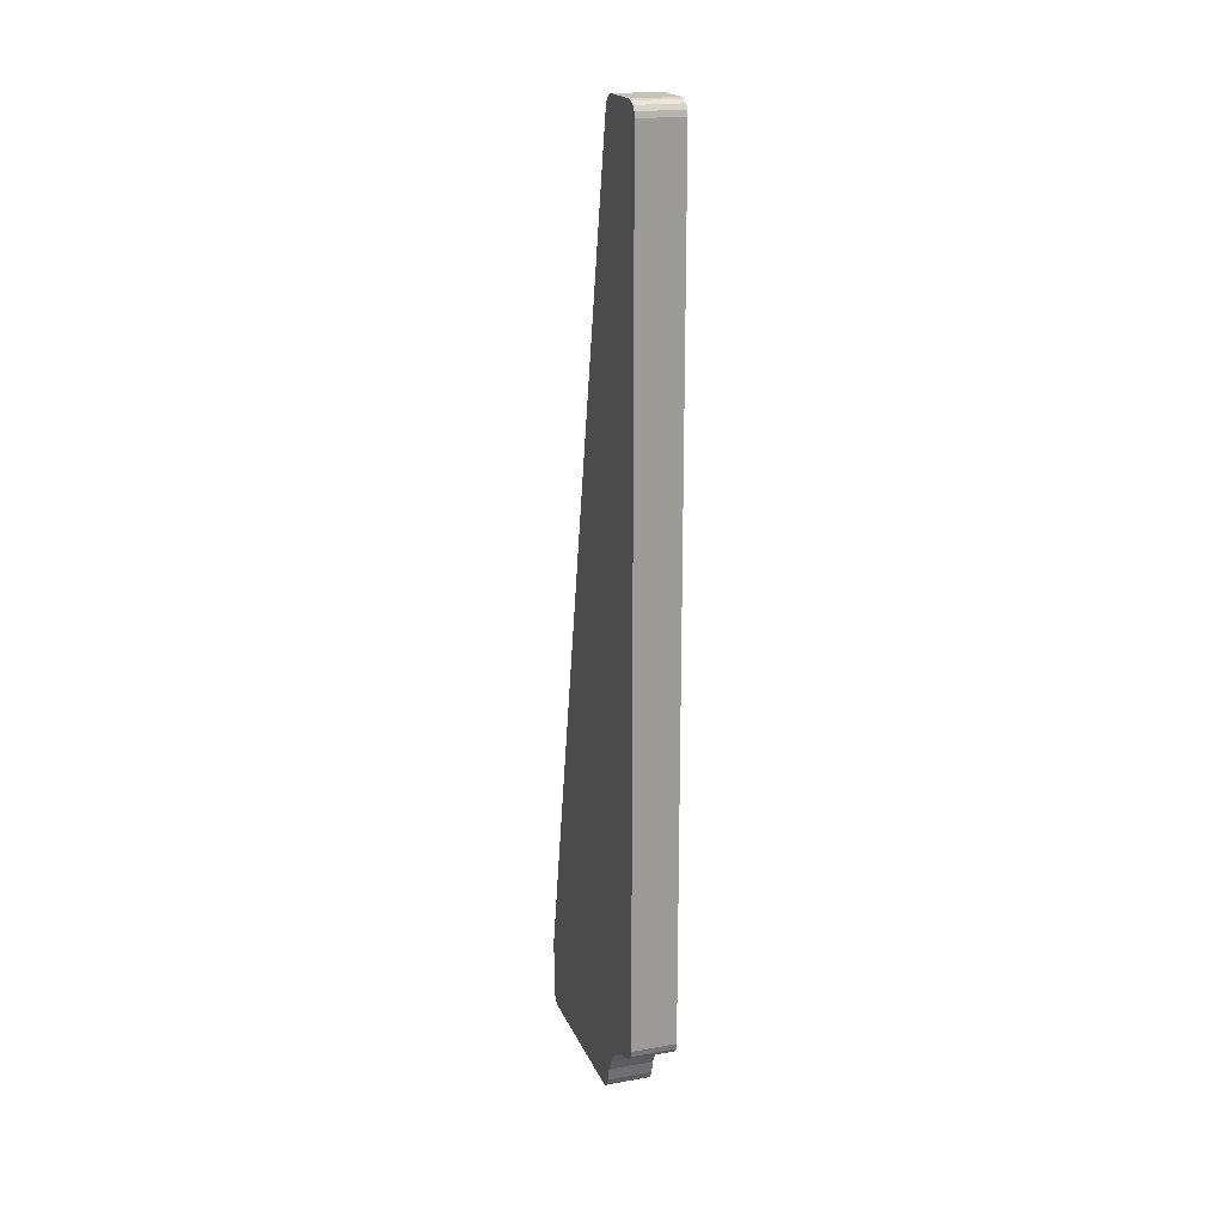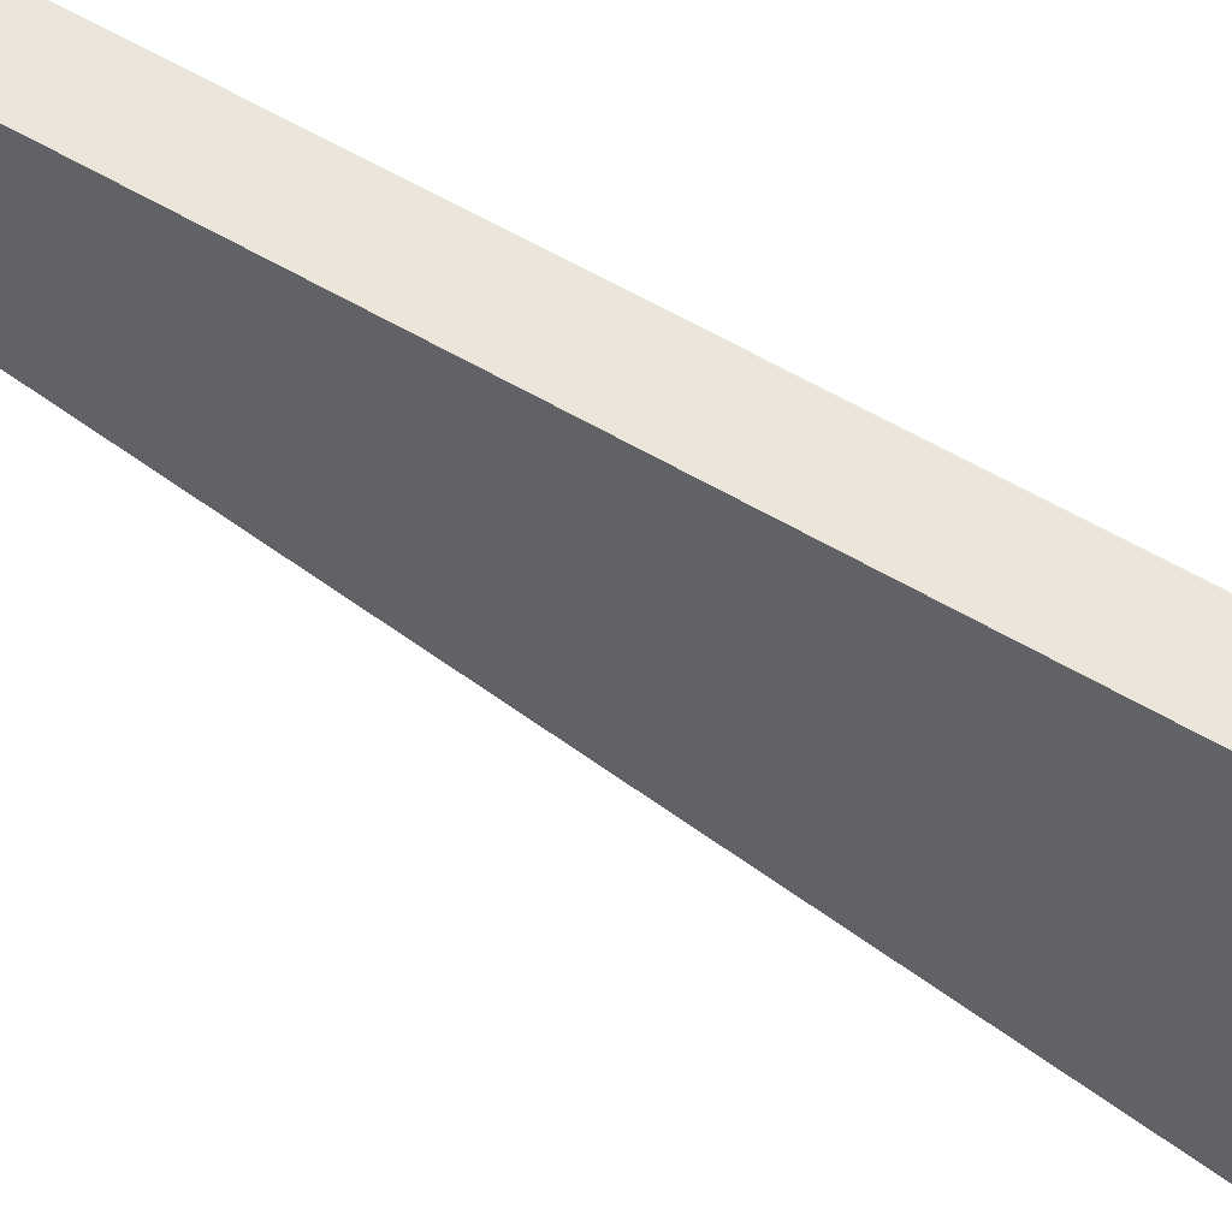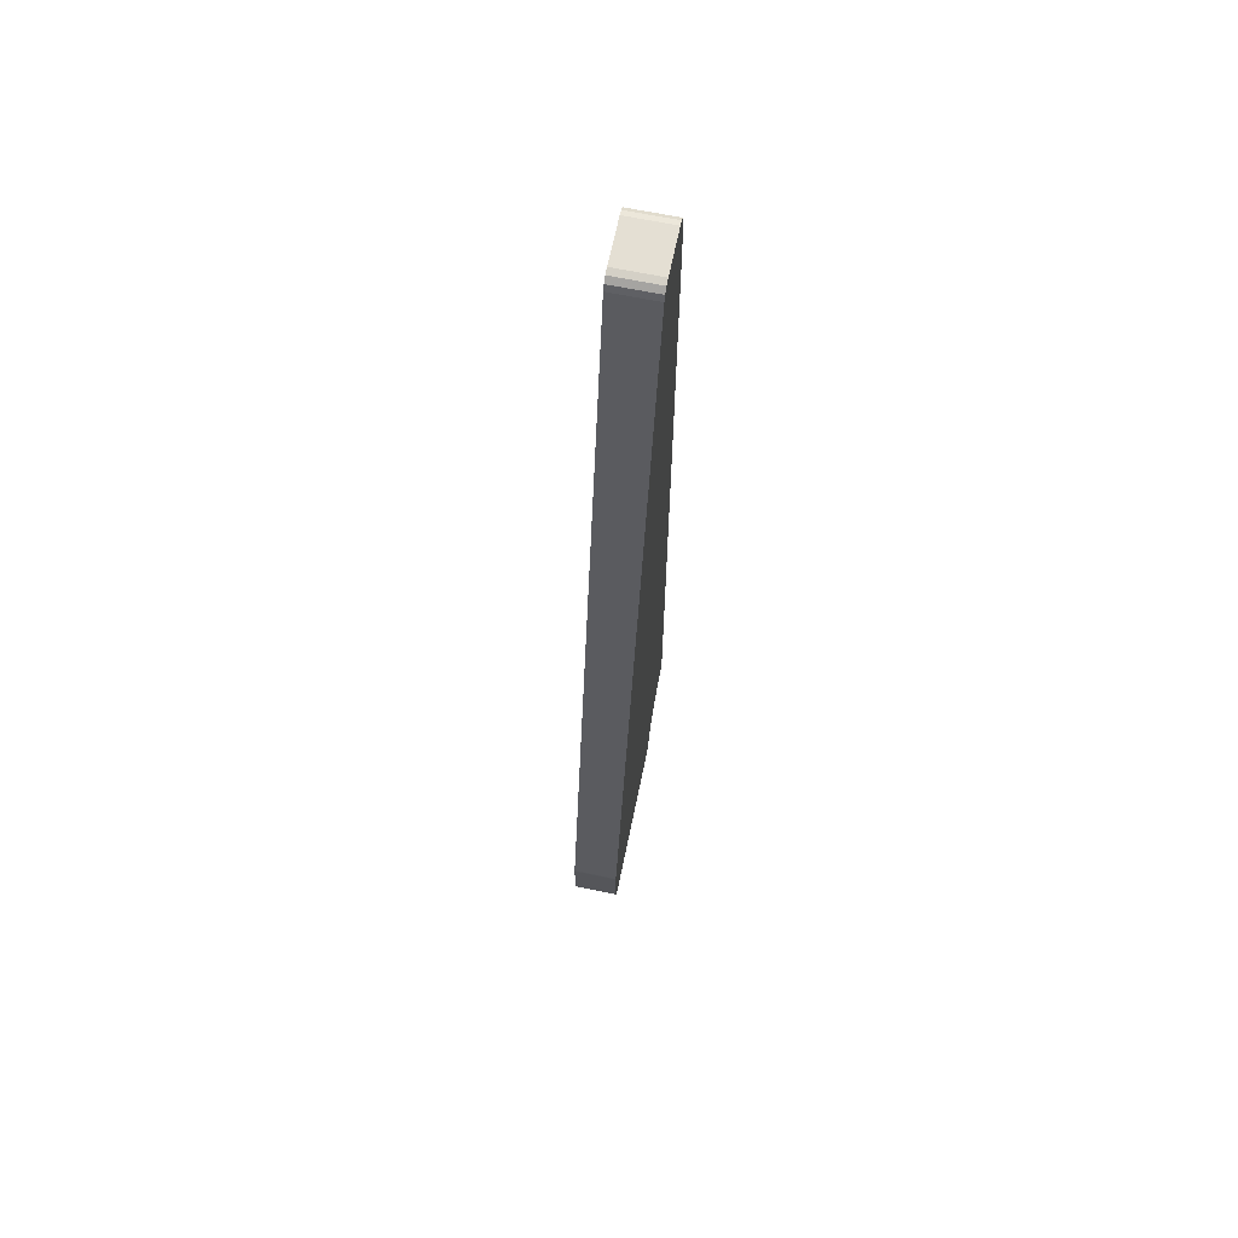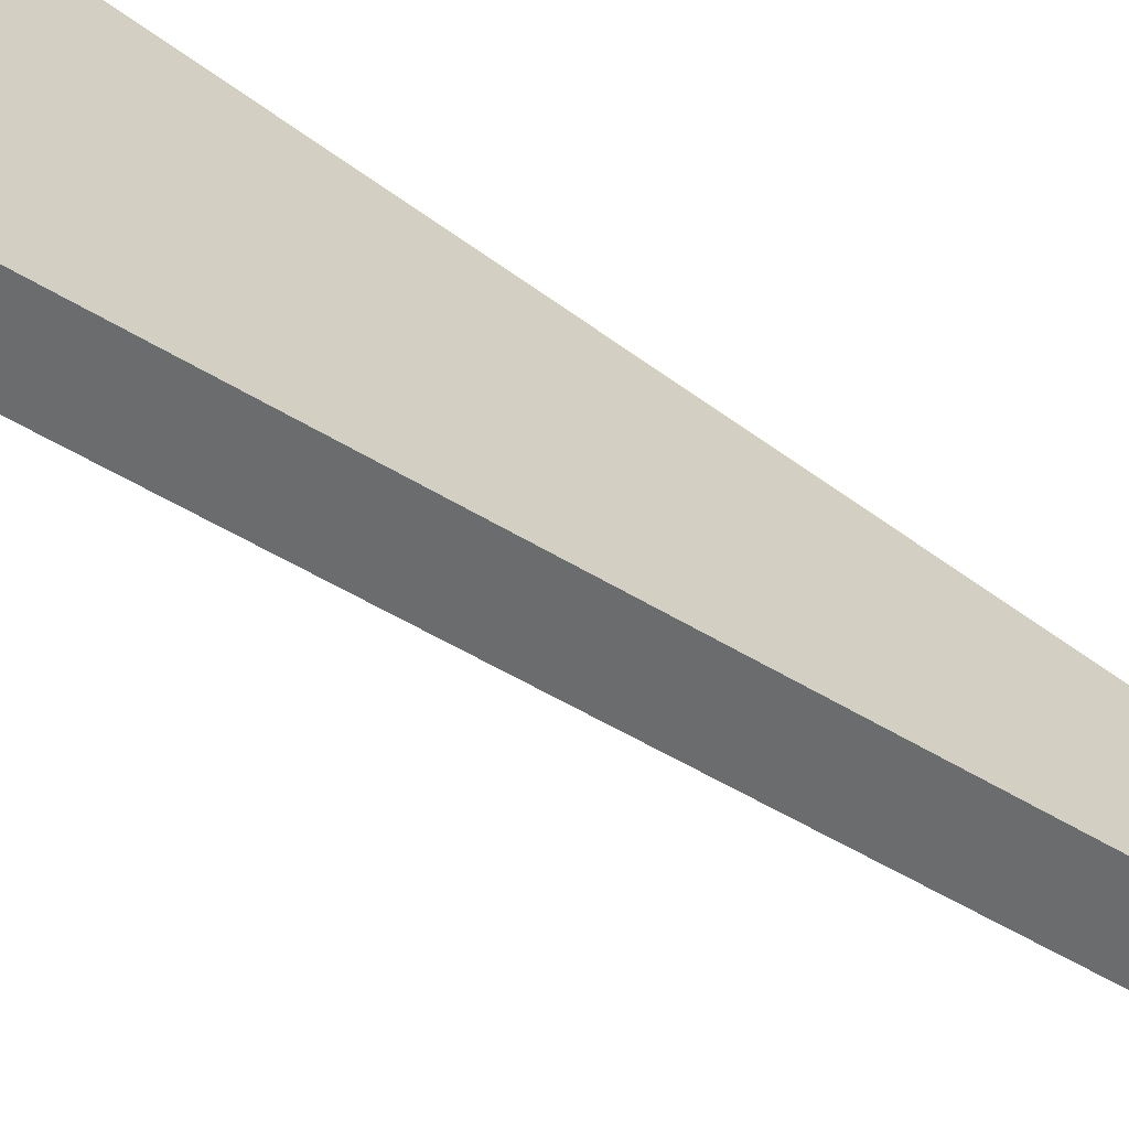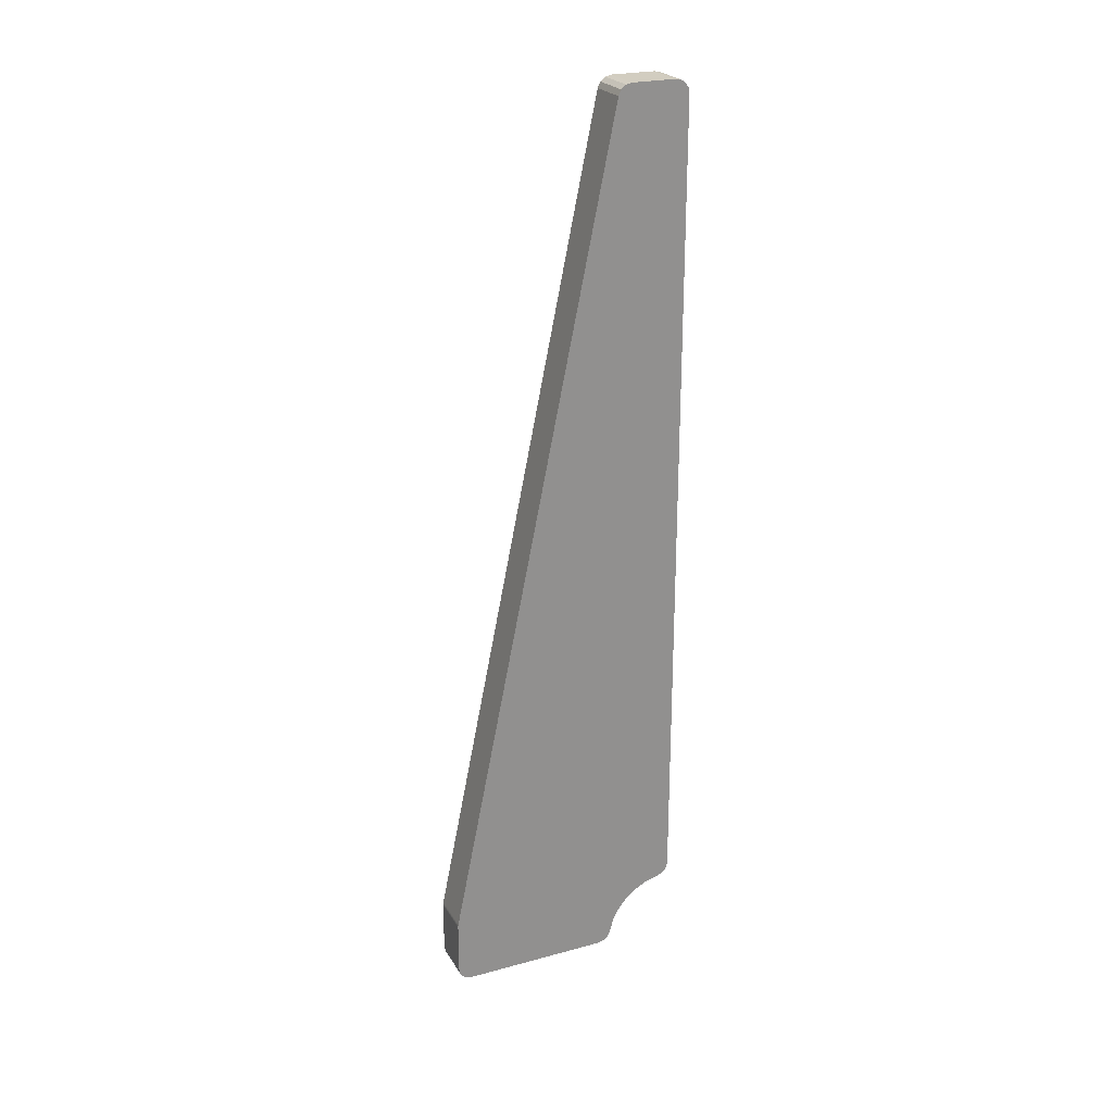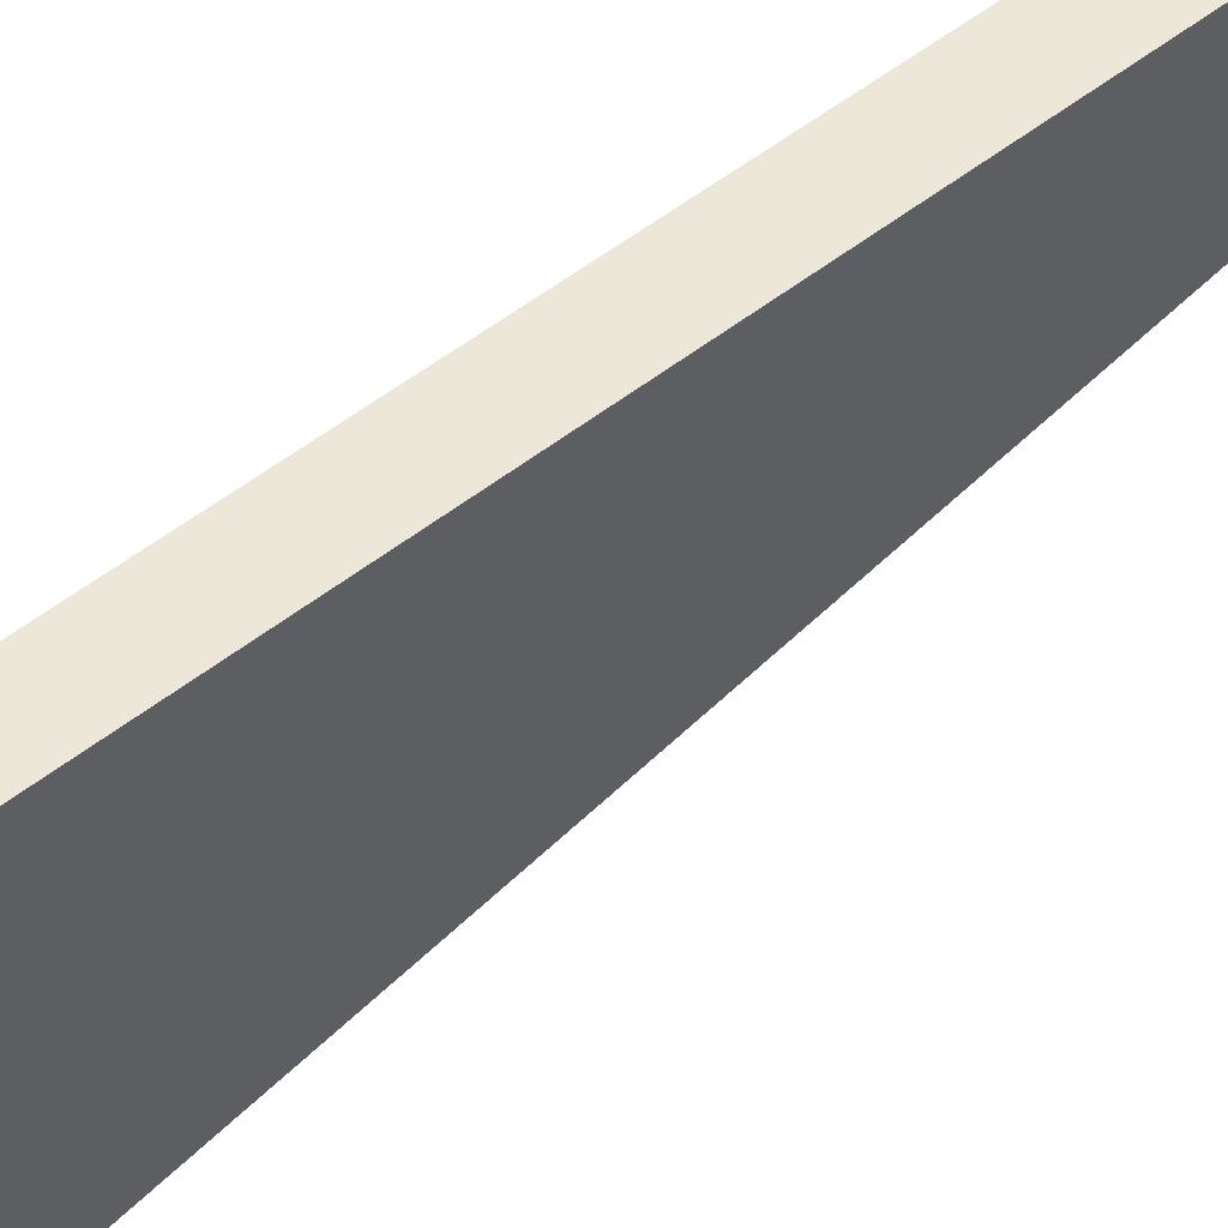
<metadata>
{"format":"obj","ext":"obj","renderer":"f3d","projection":"perspective","resolution":1024,"background":"white","views":[{"elev":19.5,"azim":-18.2,"up":"+Y"},{"elev":55.3,"azim":-57.7,"up":"+Z"},{"elev":66.4,"azim":-168.3,"up":"+Y"},{"elev":-60.2,"azim":53.1,"up":"+Z"},{"elev":24.4,"azim":-114.0,"up":"+Y"},{"elev":49.6,"azim":48.5,"up":"+Z"}]}
</metadata>
<code>
o 2388244805296
v 5794 -155.2 -651.5
v 5785 -155.2 -651.5
v 5794 -156 -654.5
v 5794 -156 -654.5
v 5785 -155.2 -651.5
v 5785 -156 -654.5
v 5794 -156 -654.5
v 5785 -156 -654.5
v 5794 -157.4 -657.2
v 5794 -157.4 -657.2
v 5785 -156 -654.5
v 5785 -157.4 -657.2
v 5794 -157.4 -657.2
v 5785 -157.4 -657.2
v 5794 -159.4 -659.6
v 5794 -159.4 -659.6
v 5785 -157.4 -657.2
v 5785 -159.4 -659.6
v 5794 -159.4 -659.6
v 5785 -159.4 -659.6
v 5794 -161.8 -661.6
v 5794 -161.8 -661.6
v 5785 -159.4 -659.6
v 5785 -161.8 -661.6
v 5794 -161.8 -661.6
v 5785 -161.8 -661.6
v 5794 -164.5 -663
v 5794 -164.5 -663
v 5785 -161.8 -661.6
v 5785 -164.5 -663
v 5794 -164.5 -663
v 5785 -164.5 -663
v 5794 -167.5 -663.8
v 5794 -167.5 -663.8
v 5785 -164.5 -663
v 5785 -167.5 -663.8
v 5785 27 -649
v 5785 -152.3 -649
v 5794 27 -649
v 5794 27 -649
v 5785 -152.3 -649
v 5794 -152.3 -649
v 5785 30 -652
v 5794 30 -652
v 5785 30 -661.6
v 5785 30 -661.6
v 5794 30 -652
v 5794 30 -661.6
v 5785 -154.7 -701.9
v 5785 27.6 -664.5
v 5794 -154.7 -701.9
v 5794 -154.7 -701.9
v 5785 27.6 -664.5
v 5794 27.6 -664.5
v 5785 -155.3 -702
v 5794 -155.3 -702
v 5785 -167 -702
v 5785 -167 -702
v 5794 -155.3 -702
v 5794 -167 -702
v 5794 -170 -699
v 5794 -170 -666.7
v 5785 -170 -699
v 5785 -170 -699
v 5794 -170 -666.7
v 5785 -170 -666.7
v 5785 -170 -666.7
v 5785 -154.7 -701.9
v 5785 -170 -699
v 5785 -170 -699
v 5785 -154.7 -701.9
v 5785 -155.3 -702
v 5785 -170 -699
v 5785 -155.3 -702
v 5785 -169.8 -700.1
v 5785 -169.8 -700.1
v 5785 -155.3 -702
v 5785 -169.1 -701.1
v 5785 -169.1 -701.1
v 5785 -155.3 -702
v 5785 -167 -702
v 5785 -169.1 -701.1
v 5785 -167 -702
v 5785 -168.1 -701.8
v 5785 -169.7 -665.4
v 5785 -164.5 -663
v 5785 -170 -666.7
v 5785 -170 -666.7
v 5785 -164.5 -663
v 5785 27.6 -664.5
v 5785 -170 -666.7
v 5785 27.6 -664.5
v 5785 -154.7 -701.9
v 5785 -168.8 -664.3
v 5785 -167.5 -663.8
v 5785 -169.7 -665.4
v 5785 -169.7 -665.4
v 5785 -167.5 -663.8
v 5785 -164.5 -663
v 5785 -164.5 -663
v 5785 -161.8 -661.6
v 5785 27.6 -664.5
v 5785 27.6 -664.5
v 5785 -161.8 -661.6
v 5785 -159.4 -659.6
v 5785 27.6 -664.5
v 5785 -159.4 -659.6
v 5785 -157.4 -657.2
v 5785 -157.4 -657.2
v 5785 -156 -654.5
v 5785 27.6 -664.5
v 5785 27.6 -664.5
v 5785 -156 -654.5
v 5785 30 -661.6
v 5785 27.6 -664.5
v 5785 30 -661.6
v 5785 29.69 -662.9
v 5785 -155.2 -651.5
v 5785 -152.3 -649
v 5785 -156 -654.5
v 5785 -156 -654.5
v 5785 -152.3 -649
v 5785 27 -649
v 5785 -156 -654.5
v 5785 27 -649
v 5785 30 -652
v 5785 30 -652
v 5785 27 -649
v 5785 29.77 -650.9
v 5785 29.77 -650.9
v 5785 27 -649
v 5785 29.12 -649.9
v 5785 29.12 -649.9
v 5785 27 -649
v 5785 28.15 -649.2
v 5785 -155.2 -651.5
v 5785 -154.7 -650.2
v 5785 -152.3 -649
v 5785 -152.3 -649
v 5785 -154.7 -650.2
v 5785 -153.6 -649.3
v 5785 30 -652
v 5785 30 -661.6
v 5785 -156 -654.5
v 5785 29.69 -662.9
v 5785 28.84 -663.9
v 5785 27.6 -664.5
v 5785 -154.7 -701.9
v 5785 -154.9 -702
v 5785 -155.3 -702
v 5785 -155.3 -702
v 5785 -154.9 -702
v 5785 -155.1 -702
v 5794 -154.7 -650.2
v 5794 -155.2 -651.5
v 5794 -152.3 -649
v 5794 -152.3 -649
v 5794 -155.2 -651.5
v 5794 -156 -654.5
v 5794 -152.3 -649
v 5794 -156 -654.5
v 5794 27 -649
v 5794 27 -649
v 5794 -156 -654.5
v 5794 30 -652
v 5794 27 -649
v 5794 30 -652
v 5794 29.77 -650.9
v 5794 -157.4 -657.2
v 5794 27.6 -664.5
v 5794 -156 -654.5
v 5794 -156 -654.5
v 5794 27.6 -664.5
v 5794 30 -661.6
v 5794 -156 -654.5
v 5794 30 -661.6
v 5794 30 -652
v 5794 -157.4 -657.2
v 5794 -159.4 -659.6
v 5794 27.6 -664.5
v 5794 27.6 -664.5
v 5794 -159.4 -659.6
v 5794 -161.8 -661.6
v 5794 27.6 -664.5
v 5794 -161.8 -661.6
v 5794 -164.5 -663
v 5794 -167.5 -663.8
v 5794 -169.7 -665.4
v 5794 -164.5 -663
v 5794 -164.5 -663
v 5794 -169.7 -665.4
v 5794 -170 -666.7
v 5794 -164.5 -663
v 5794 -170 -666.7
v 5794 27.6 -664.5
v 5794 27.6 -664.5
v 5794 -170 -666.7
v 5794 -154.7 -701.9
v 5794 -154.7 -701.9
v 5794 -170 -666.7
v 5794 -170 -699
v 5794 -154.7 -701.9
v 5794 -170 -699
v 5794 -155.3 -702
v 5794 -155.3 -702
v 5794 -170 -699
v 5794 -169.8 -700.1
v 5794 -155.3 -702
v 5794 -169.8 -700.1
v 5794 -169.1 -701.1
v 5794 -167.5 -663.8
v 5794 -168.8 -664.3
v 5794 -169.7 -665.4
v 5794 -168.1 -701.8
v 5794 -167 -702
v 5794 -169.1 -701.1
v 5794 -169.1 -701.1
v 5794 -167 -702
v 5794 -155.3 -702
v 5794 -155.1 -702
v 5794 -154.9 -702
v 5794 -155.3 -702
v 5794 -155.3 -702
v 5794 -154.9 -702
v 5794 -154.7 -701.9
v 5794 28.84 -663.9
v 5794 29.69 -662.9
v 5794 27.6 -664.5
v 5794 27.6 -664.5
v 5794 29.69 -662.9
v 5794 30 -661.6
v 5794 29.77 -650.9
v 5794 29.12 -649.9
v 5794 27 -649
v 5794 27 -649
v 5794 29.12 -649.9
v 5794 28.15 -649.2
v 5794 -152.3 -649
v 5794 -153.6 -649.3
v 5794 -154.7 -650.2
v 5794 -167.5 -663.8
v 5785 -167.5 -663.8
v 5794 -168.8 -664.3
v 5794 -168.8 -664.3
v 5785 -167.5 -663.8
v 5785 -168.8 -664.3
v 5794 -168.8 -664.3
v 5785 -168.8 -664.3
v 5794 -169.7 -665.4
v 5794 -169.7 -665.4
v 5785 -168.8 -664.3
v 5785 -169.7 -665.4
v 5794 -169.7 -665.4
v 5785 -169.7 -665.4
v 5794 -170 -666.7
v 5794 -170 -666.7
v 5785 -169.7 -665.4
v 5785 -170 -666.7
v 5794 -152.3 -649
v 5785 -152.3 -649
v 5794 -153.6 -649.3
v 5794 -153.6 -649.3
v 5785 -152.3 -649
v 5785 -153.6 -649.3
v 5794 -153.6 -649.3
v 5785 -153.6 -649.3
v 5794 -154.7 -650.2
v 5794 -154.7 -650.2
v 5785 -153.6 -649.3
v 5785 -154.7 -650.2
v 5794 -154.7 -650.2
v 5785 -154.7 -650.2
v 5794 -155.2 -651.5
v 5794 -155.2 -651.5
v 5785 -154.7 -650.2
v 5785 -155.2 -651.5
v 5794 30 -652
v 5785 30 -652
v 5794 29.77 -650.9
v 5794 29.77 -650.9
v 5785 30 -652
v 5785 29.77 -650.9
v 5794 29.77 -650.9
v 5785 29.77 -650.9
v 5785 29.12 -649.9
v 5794 29.77 -650.9
v 5785 29.12 -649.9
v 5794 29.12 -649.9
v 5794 29.12 -649.9
v 5785 29.12 -649.9
v 5785 28.15 -649.2
v 5794 29.12 -649.9
v 5785 28.15 -649.2
v 5794 28.15 -649.2
v 5794 28.15 -649.2
v 5785 28.15 -649.2
v 5794 27 -649
v 5794 27 -649
v 5785 28.15 -649.2
v 5785 27 -649
v 5794 27.6 -664.5
v 5785 27.6 -664.5
v 5794 28.84 -663.9
v 5794 28.84 -663.9
v 5785 27.6 -664.5
v 5785 28.84 -663.9
v 5794 28.84 -663.9
v 5785 28.84 -663.9
v 5794 29.69 -662.9
v 5794 29.69 -662.9
v 5785 28.84 -663.9
v 5785 29.69 -662.9
v 5794 29.69 -662.9
v 5785 29.69 -662.9
v 5794 30 -661.6
v 5794 30 -661.6
v 5785 29.69 -662.9
v 5785 30 -661.6
v 5794 -155.3 -702
v 5785 -155.3 -702
v 5794 -155.1 -702
v 5794 -155.1 -702
v 5785 -155.3 -702
v 5785 -155.1 -702
v 5794 -155.1 -702
v 5785 -155.1 -702
v 5794 -154.9 -702
v 5794 -154.9 -702
v 5785 -155.1 -702
v 5785 -154.9 -702
v 5794 -154.9 -702
v 5785 -154.9 -702
v 5794 -154.7 -701.9
v 5794 -154.7 -701.9
v 5785 -154.9 -702
v 5785 -154.7 -701.9
v 5794 -170 -699
v 5785 -170 -699
v 5794 -169.8 -700.1
v 5794 -169.8 -700.1
v 5785 -170 -699
v 5785 -169.8 -700.1
v 5794 -169.8 -700.1
v 5785 -169.8 -700.1
v 5785 -169.1 -701.1
v 5794 -169.8 -700.1
v 5785 -169.1 -701.1
v 5794 -169.1 -701.1
v 5794 -169.1 -701.1
v 5785 -169.1 -701.1
v 5785 -168.1 -701.8
v 5794 -169.1 -701.1
v 5785 -168.1 -701.8
v 5794 -168.1 -701.8
v 5794 -168.1 -701.8
v 5785 -168.1 -701.8
v 5794 -167 -702
v 5794 -167 -702
v 5785 -168.1 -701.8
v 5785 -167 -702
f 1 2 3
f 4 5 6
f 7 8 9
f 10 11 12
f 13 14 15
f 16 17 18
f 19 20 21
f 22 23 24
f 25 26 27
f 28 29 30
f 31 32 33
f 34 35 36
f 37 38 39
f 40 41 42
f 43 44 45
f 46 47 48
f 49 50 51
f 52 53 54
f 55 56 57
f 58 59 60
f 61 62 63
f 64 65 66
f 67 68 69
f 70 71 72
f 73 74 75
f 76 77 78
f 79 80 81
f 82 83 84
f 85 86 87
f 88 89 90
f 91 92 93
f 94 95 96
f 97 98 99
f 100 101 102
f 103 104 105
f 106 107 108
f 109 110 111
f 112 113 114
f 115 116 117
f 118 119 120
f 121 122 123
f 124 125 126
f 127 128 129
f 130 131 132
f 133 134 135
f 136 137 138
f 139 140 141
f 142 143 144
f 145 146 147
f 148 149 150
f 151 152 153
f 154 155 156
f 157 158 159
f 160 161 162
f 163 164 165
f 166 167 168
f 169 170 171
f 172 173 174
f 175 176 177
f 178 179 180
f 181 182 183
f 184 185 186
f 187 188 189
f 190 191 192
f 193 194 195
f 196 197 198
f 199 200 201
f 202 203 204
f 205 206 207
f 208 209 210
f 211 212 213
f 214 215 216
f 217 218 219
f 220 221 222
f 223 224 225
f 226 227 228
f 229 230 231
f 232 233 234
f 235 236 237
f 238 239 240
f 241 242 243
f 244 245 246
f 247 248 249
f 250 251 252
f 253 254 255
f 256 257 258
f 259 260 261
f 262 263 264
f 265 266 267
f 268 269 270
f 271 272 273
f 274 275 276
f 277 278 279
f 280 281 282
f 283 284 285
f 286 287 288
f 289 290 291
f 292 293 294
f 295 296 297
f 298 299 300
f 301 302 303
f 304 305 306
f 307 308 309
f 310 311 312
f 313 314 315
f 316 317 318
f 319 320 321
f 322 323 324
f 325 326 327
f 328 329 330
f 331 332 333
f 334 335 336
f 337 338 339
f 340 341 342
f 343 344 345
f 346 347 348
f 349 350 351
f 352 353 354
f 355 356 357
f 358 359 360

</code>
